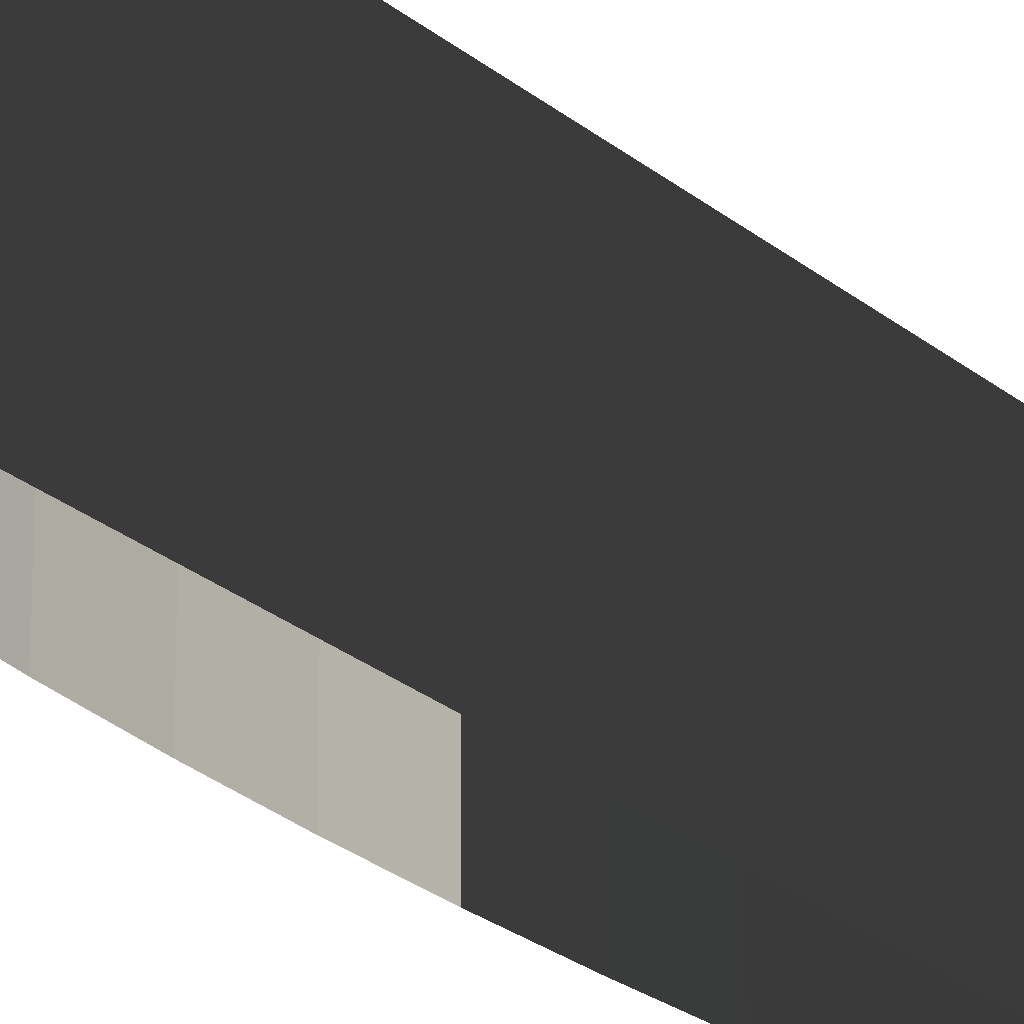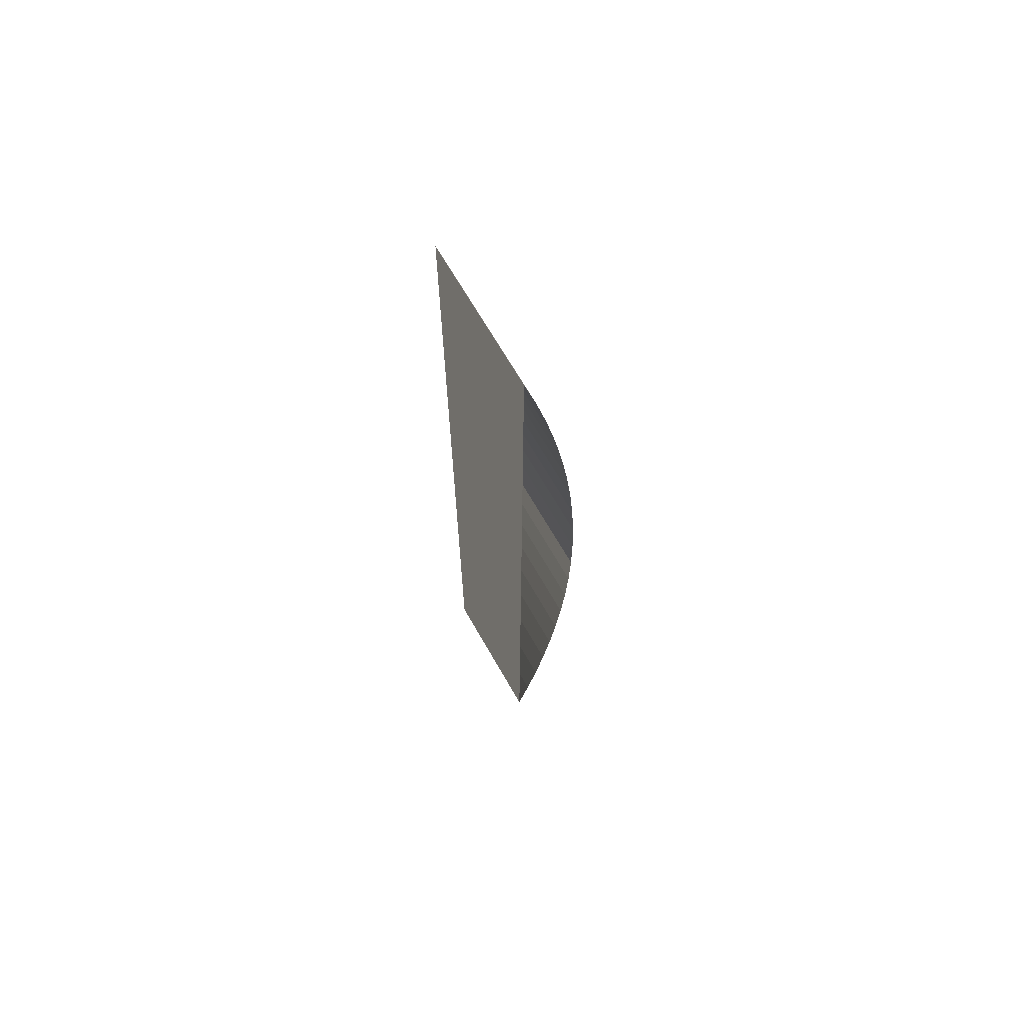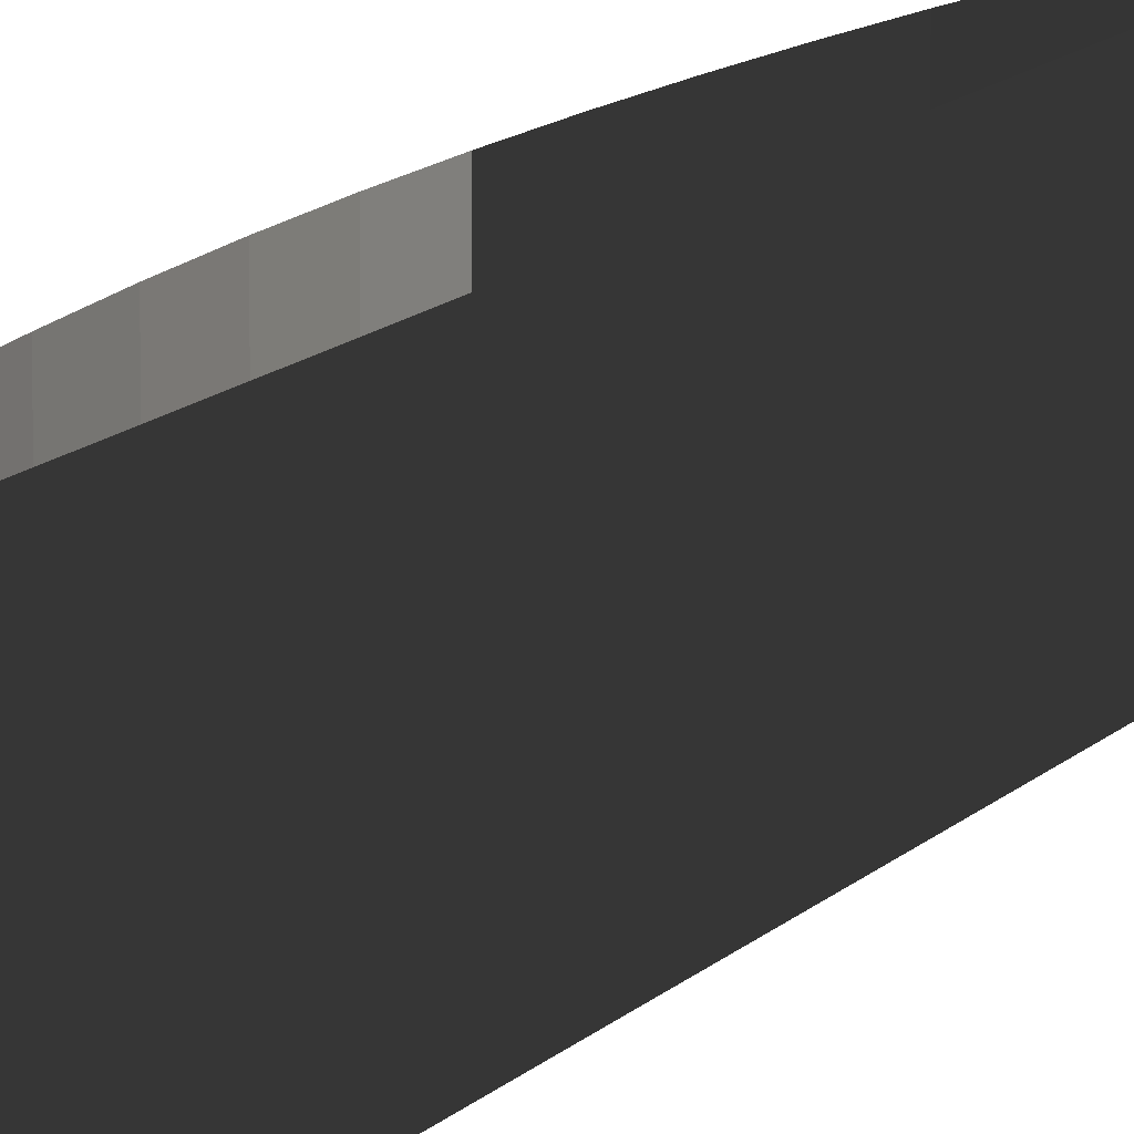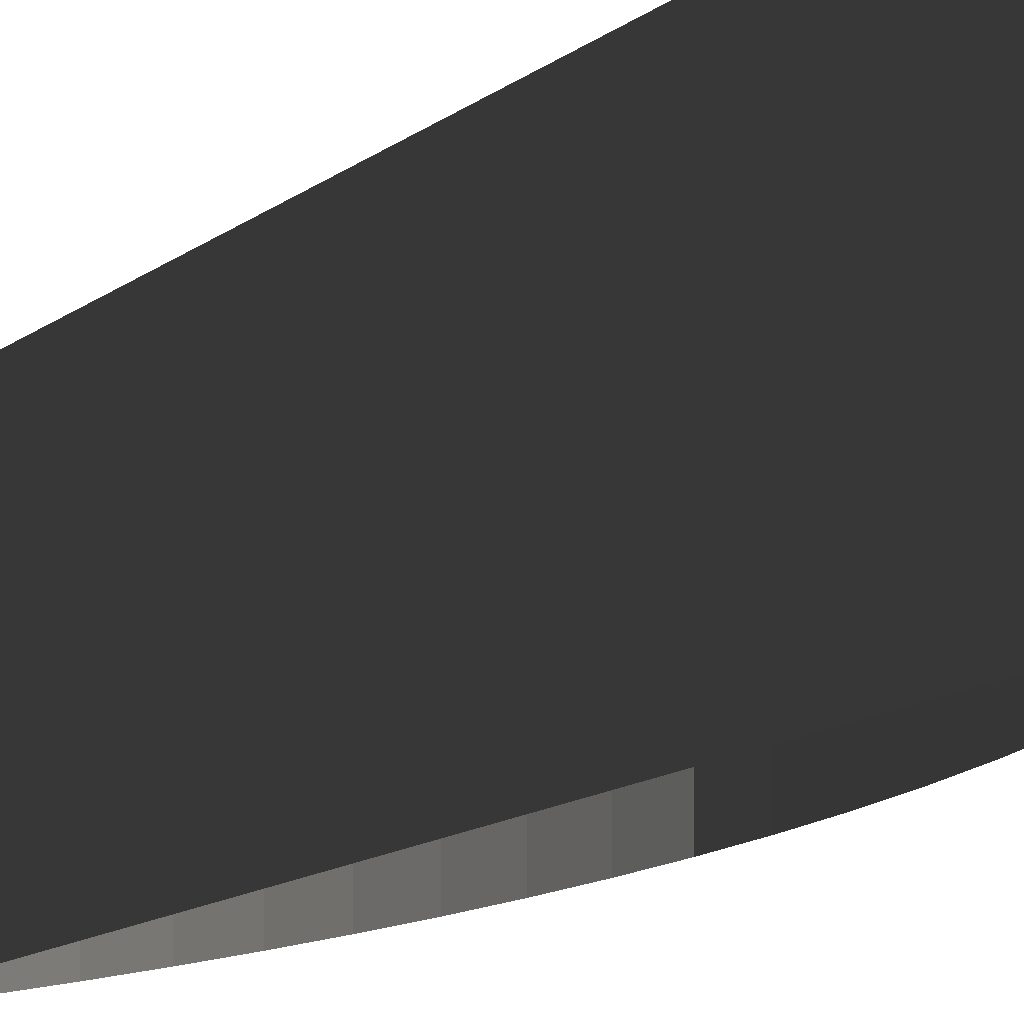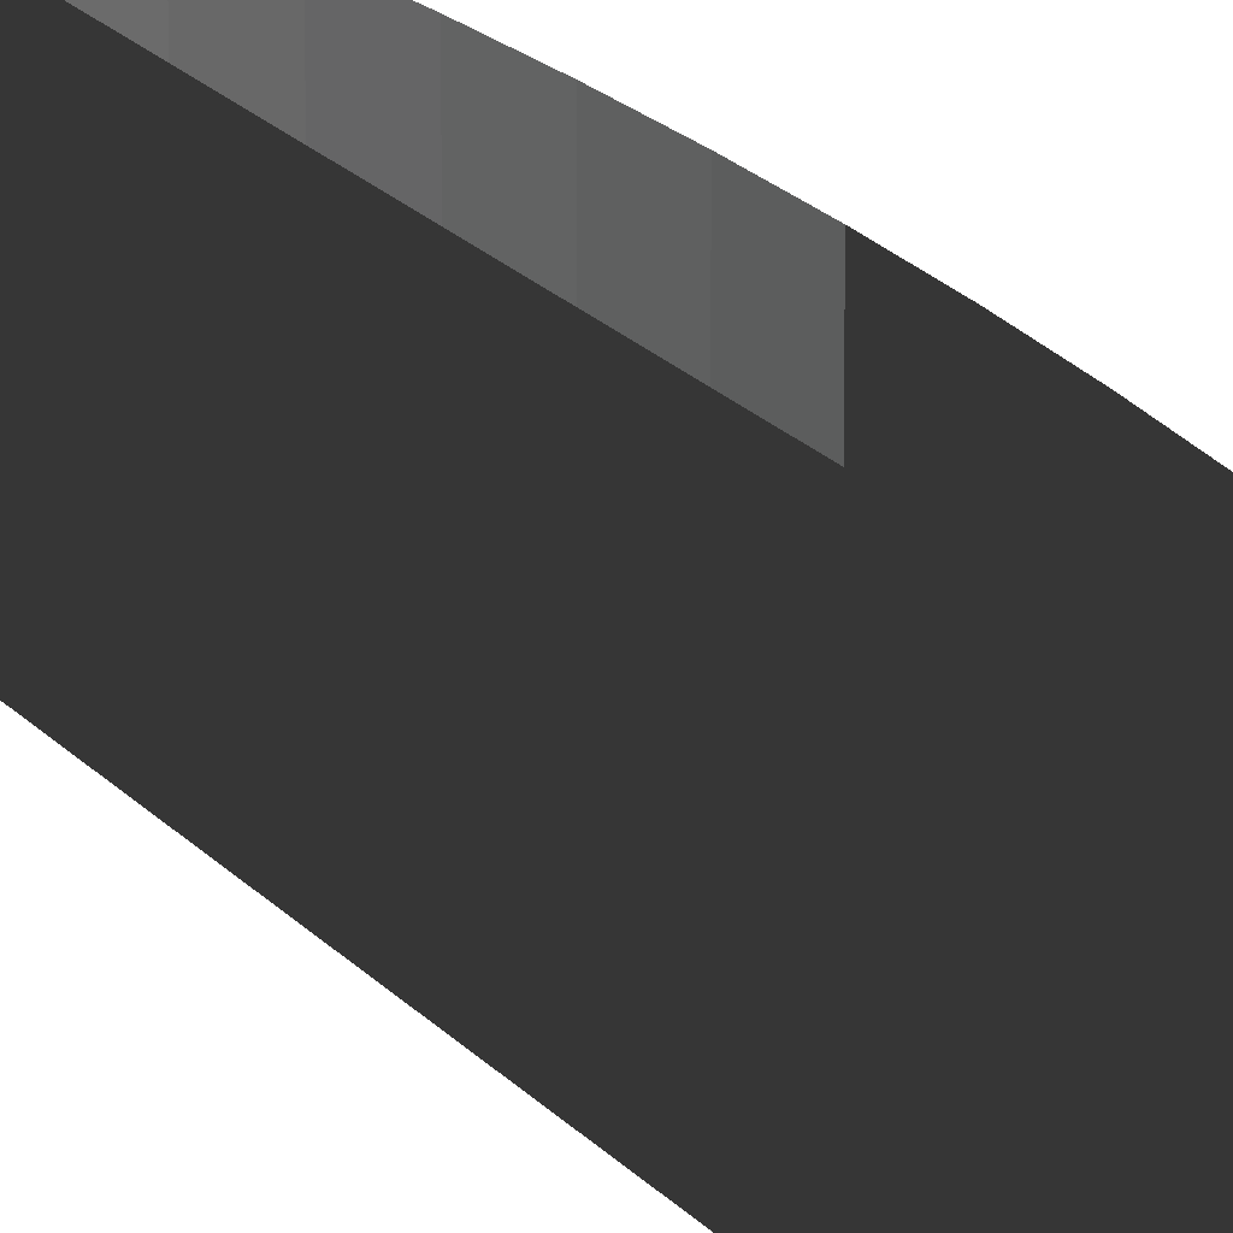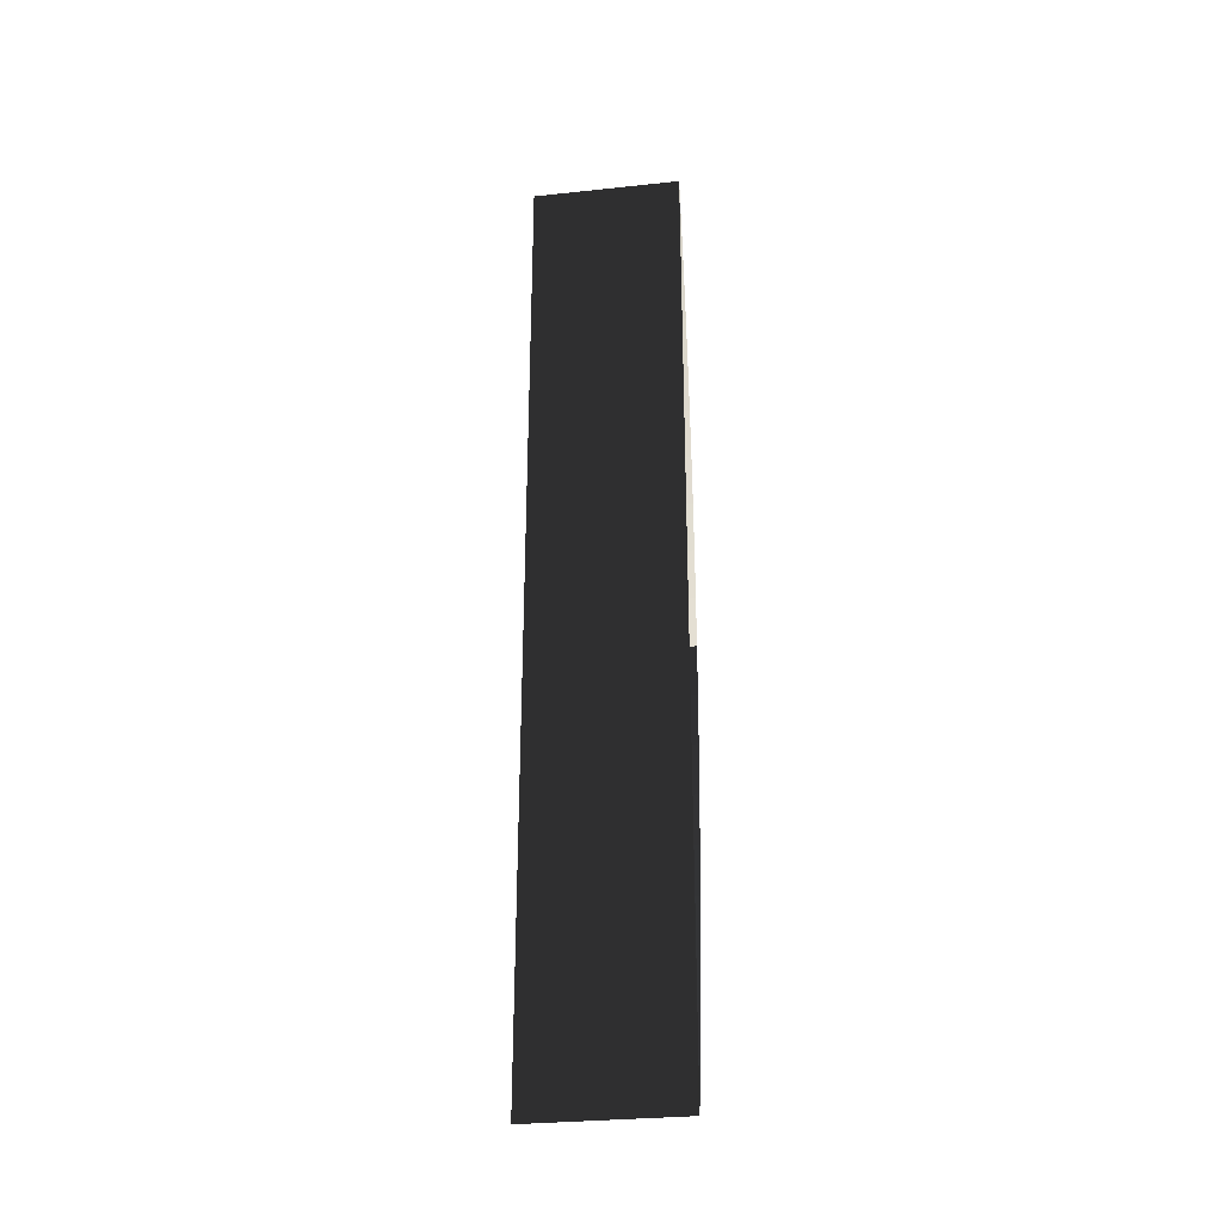
<metadata>
{"format":"obj","ext":"obj","renderer":"f3d","projection":"perspective","resolution":1024,"background":"white","views":[{"elev":-23.7,"azim":-144.6,"up":"+Z"},{"elev":68.2,"azim":-29.8,"up":"+Y"},{"elev":12.0,"azim":-156.1,"up":"+Z"},{"elev":-7.6,"azim":-19.1,"up":"+Z"},{"elev":18.9,"azim":-26.5,"up":"+Z"},{"elev":-30.4,"azim":-81.2,"up":"+Y"}]}
</metadata>
<code>
g
v 0.9756 -0.2614 11.16
v 0.9824 -0.2344 11.16
v 0.9885 -0.2073 11.16
v 0.9938 -0.18 11.16
v 0.9984 -0.1525 11.16
v 1.002 -0.1249 11.16
v 1.005 -0.09727 11.16
v 1.008 -0.06953 11.16
v 1.009 -0.04174 11.16
v 1.01 -0.01392 11.16
v 1.01 0.01392 11.16
v 1.009 0.04174 11.16
v 1.008 0.06953 11.16
v 1.005 0.09727 11.16
v 1.002 0.1249 11.16
v 0.9984 0.1525 11.16
v 0.9938 0.18 11.16
v 0.9885 0.2073 11.16
v 0.9824 0.2344 11.16
v 0.9756 0.2614 11.16
v 0.9756 -0.2614 11.24
v 0.9824 -0.2344 11.24
v 0.9885 -0.2073 11.24
v 0.9938 -0.18 11.24
v 0.9984 -0.1525 11.24
v 1.002 -0.1249 11.24
v 1.005 -0.09727 11.24
v 1.008 -0.06953 11.24
v 1.009 -0.04174 11.24
v 1.01 -0.01392 11.24
v 1.01 0.01392 11.24
v 1.009 0.04174 11.24
v 1.008 0.06953 11.24
v 1.005 0.09727 11.24
v 1.002 0.1249 11.24
v 0.9984 0.1525 11.24
v 0.9938 0.18 11.24
v 0.9885 0.2073 11.24
v 0.9824 0.2344 11.24
v 0.9756 0.2614 11.24
f 1 21 22 2
f 2 22 23 3
f 3 23 24 4
f 4 24 25 5
f 5 25 26 6
f 6 26 27 7
f 7 27 28 8
f 8 28 29 9
f 9 29 30 10
f 10 30 31 11
f 11 31 32 12
f 12 32 33 13
f 13 33 34 14
f 14 34 35 15
f 15 35 36 16
f 16 36 37 17
f 17 37 38 18
f 18 38 39 19
f 19 39 40 20
f 20 40 21 1

</code>
